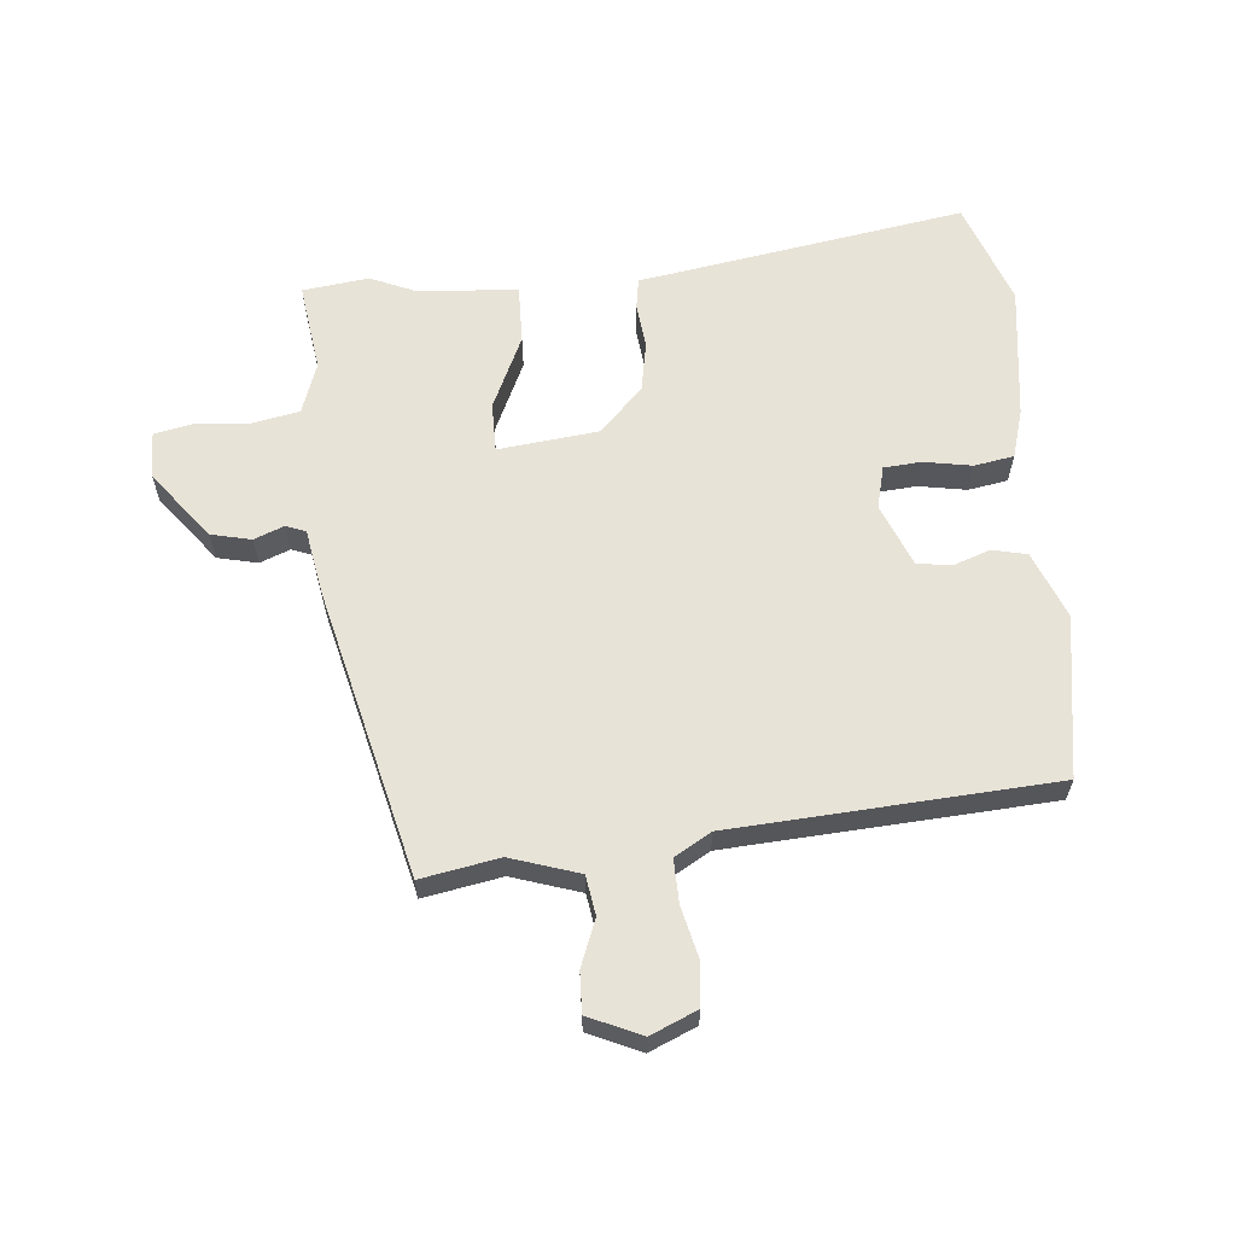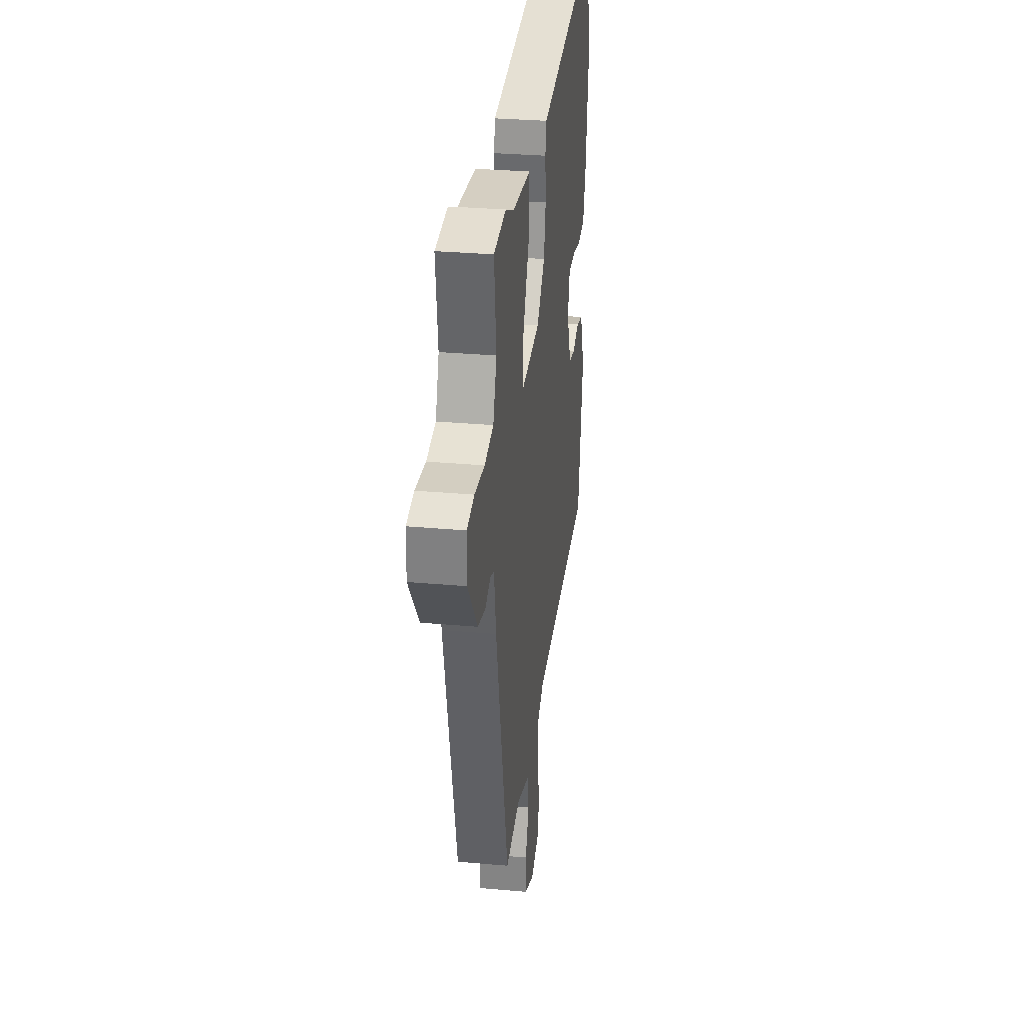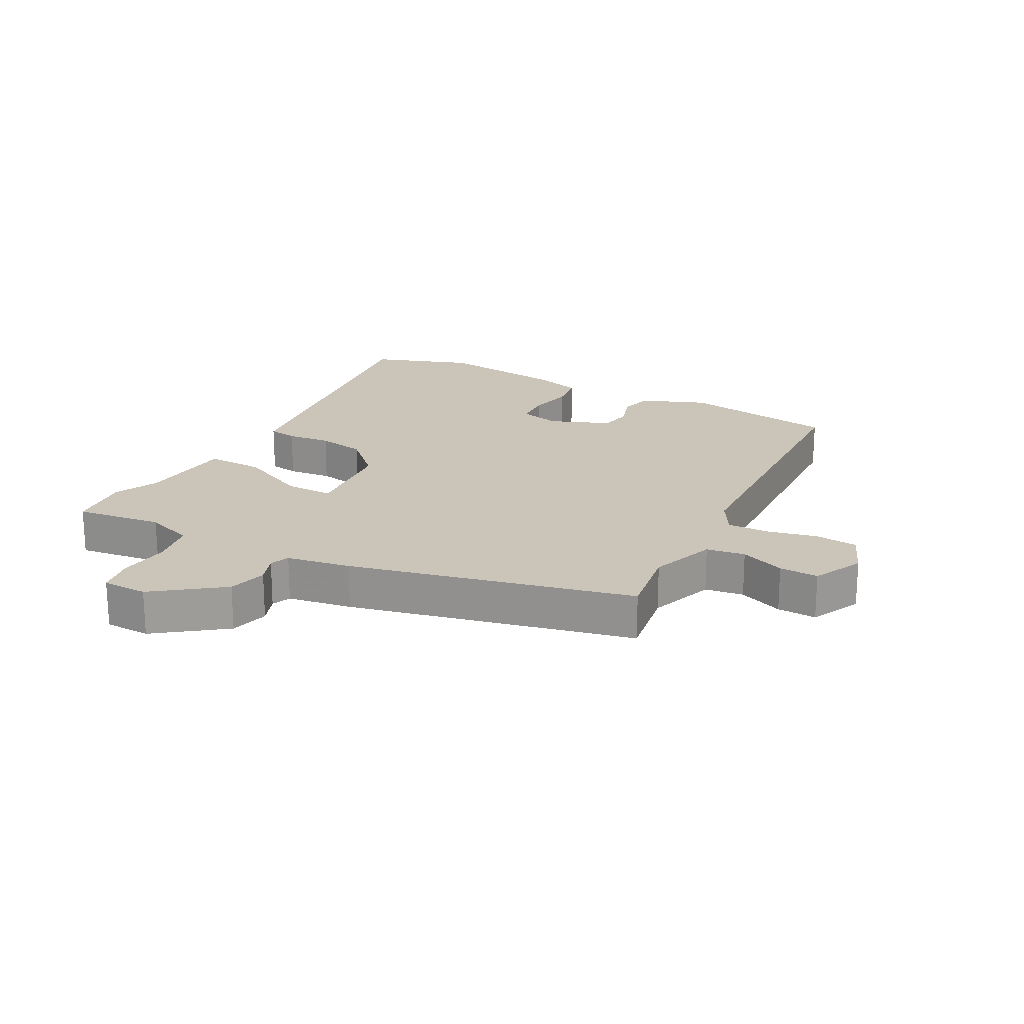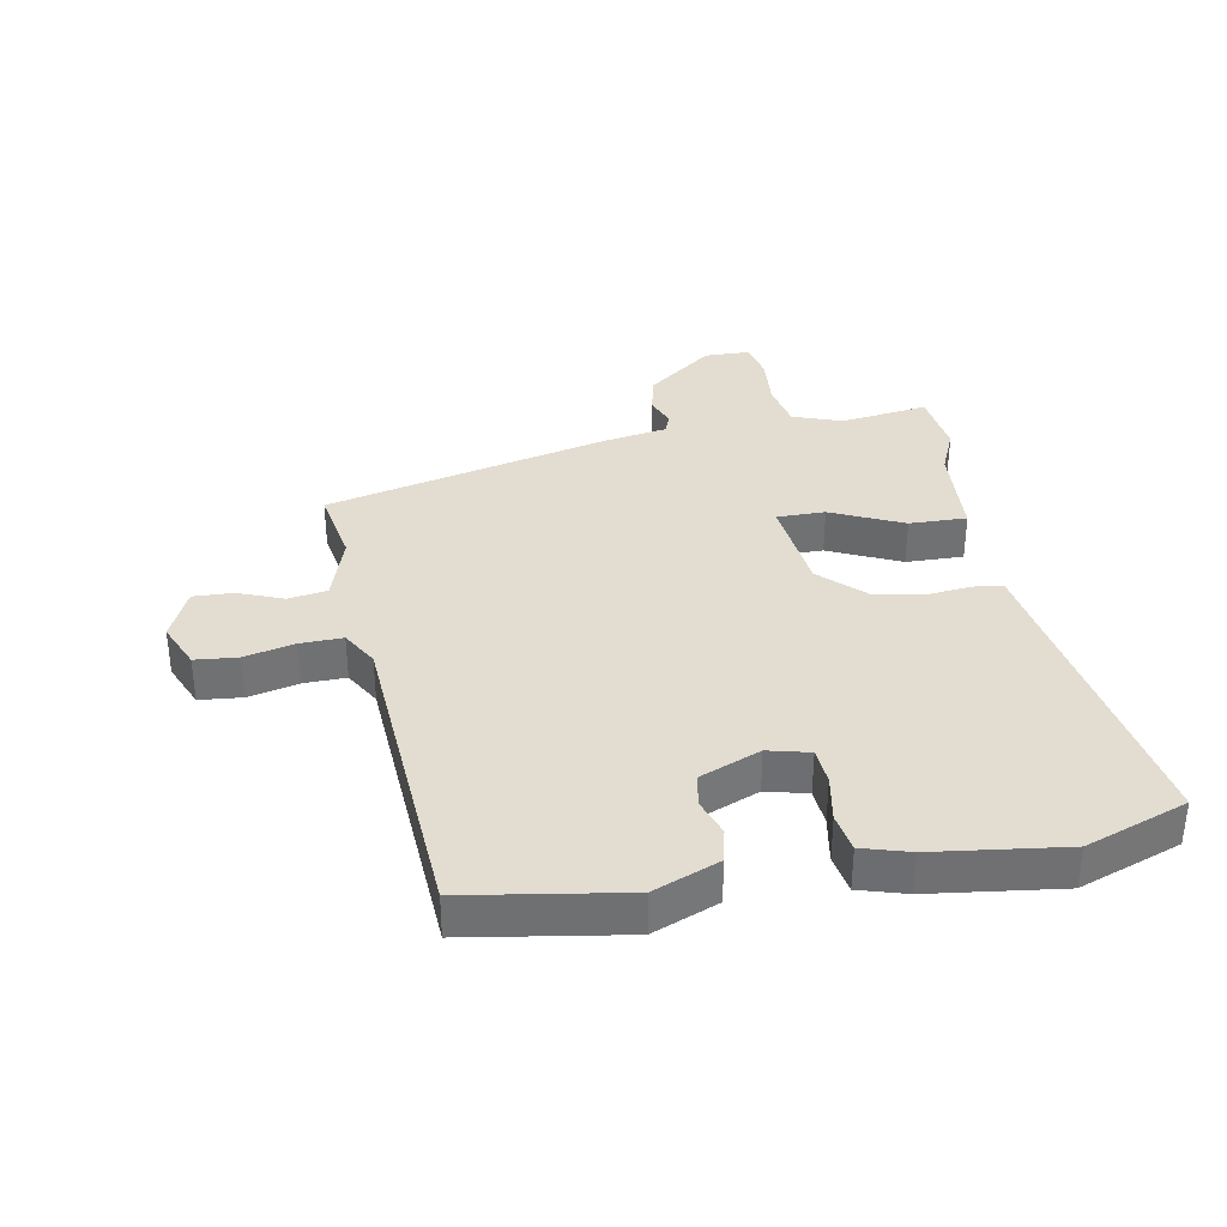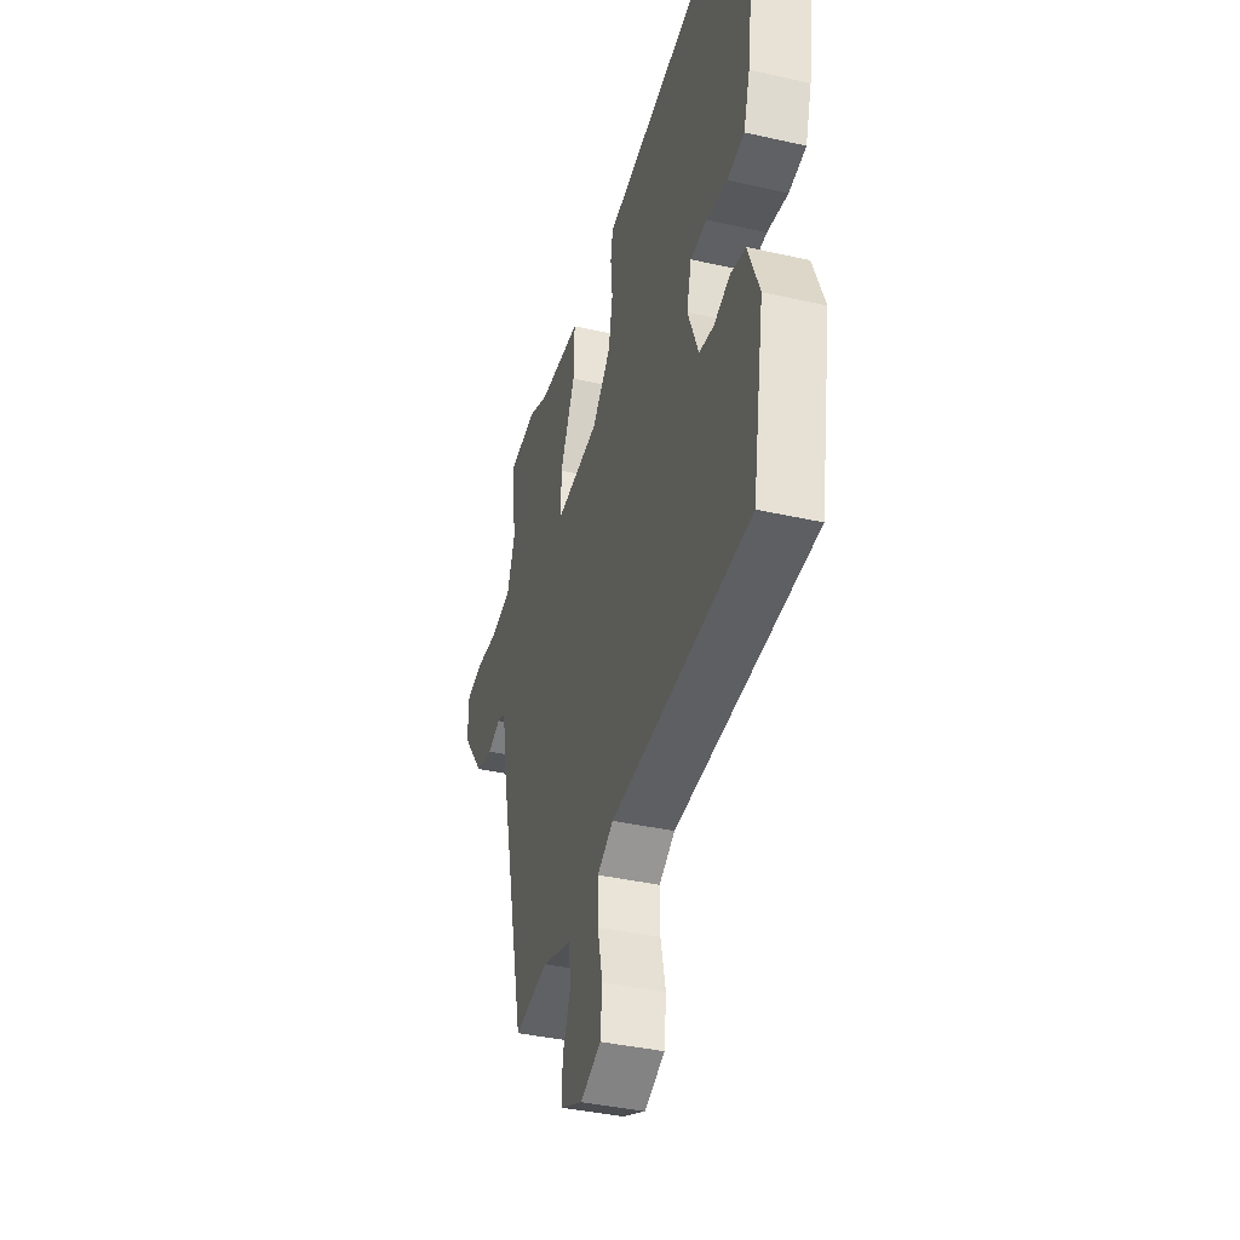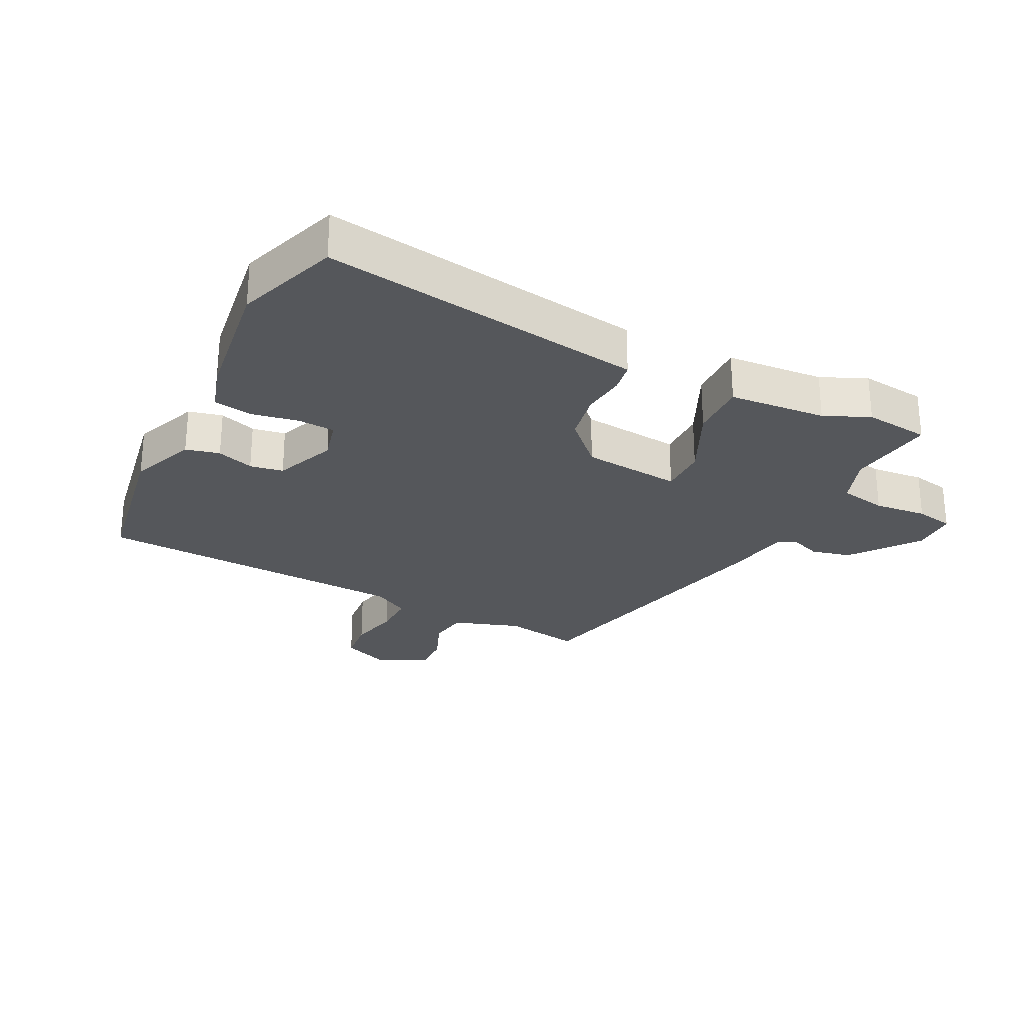
<metadata>
{"format":"obj","ext":"obj","renderer":"f3d","projection":"perspective","resolution":1024,"background":"white","views":[{"elev":62.3,"azim":174.2,"up":"+Y"},{"elev":30.2,"azim":97.5,"up":"+Z"},{"elev":20.4,"azim":118.4,"up":"+Y"},{"elev":35.2,"azim":-100.9,"up":"+Y"},{"elev":-38.7,"azim":-105.9,"up":"+Z"},{"elev":-26.8,"azim":-26.7,"up":"+Y"}]}
</metadata>
<code>
v 0.438 0.07 0.507
v 0.542 0.07 0.495
v 0.524 0.07 0.355
v 0.553 0.07 0.276
v 0.628 0.07 0.262
v 0.712 0.07 0.27
v 0.773 0.07 0.258
v 0.775 0.07 0.185
v 0.694 0.07 0.078
v 0.631 0.07 0.063
v 0.584 0.07 0.081
v 0.553 0.07 0.069
v 0.536 0.07 -0.034
v 0.431 0.07 -0.488
v 0.308 0.07 -0.467
v 0.201 0.07 -0.503
v 0.192 0.07 -0.565
v 0.221 0.07 -0.637
v 0.224 0.07 -0.7
v 0.142 0.07 -0.738
v 0.068 0.07 -0.707
v 0.061 0.07 -0.639
v 0.079 0.07 -0.559
v 0.08 0.07 -0.491
v 0.022 0.07 -0.458
v -0.482 0.07 -0.432
v -0.525 0.07 -0.18
v -0.484 0.07 -0.075
v -0.43 0.07 -0.062
v -0.371 0.07 -0.082
v -0.318 0.07 -0.073
v -0.279 0.07 0.025
v -0.296 0.07 0.091
v -0.355 0.07 0.095
v -0.43 0.07 0.081
v -0.492 0.07 0.091
v -0.515 0.07 0.166
v -0.544 0.07 0.375
v -0.487 0.07 0.538
v -0.028 0.07 0.469
v 0.027 0.07 0.461
v 0.035 0.07 0.414
v 0.028 0.07 0.343
v 0.043 0.07 0.265
v 0.111 0.07 0.196
v 0.269 0.07 0.18
v 0.268 0.07 0.257
v 0.214 0.07 0.371
v 0.211 0.07 0.463
v 0.366 0.07 0.475
v 0.438 0 0.507
v 0.542 0 0.495
v 0.524 0 0.355
v 0.553 0 0.276
v 0.628 0 0.262
v 0.712 0 0.27
v 0.773 0 0.258
v 0.775 0 0.185
v 0.694 0 0.078
v 0.631 0 0.063
v 0.584 0 0.081
v 0.553 0 0.069
v 0.536 0 -0.034
v 0.431 0 -0.488
v 0.308 0 -0.467
v 0.201 0 -0.503
v 0.192 0 -0.565
v 0.221 0 -0.637
v 0.224 0 -0.7
v 0.142 0 -0.738
v 0.068 0 -0.707
v 0.061 0 -0.639
v 0.079 0 -0.559
v 0.08 0 -0.491
v 0.022 0 -0.458
v -0.482 0 -0.432
v -0.525 0 -0.18
v -0.484 0 -0.075
v -0.43 0 -0.062
v -0.371 0 -0.082
v -0.318 0 -0.073
v -0.279 0 0.025
v -0.296 0 0.091
v -0.355 0 0.095
v -0.43 0 0.081
v -0.492 0 0.091
v -0.515 0 0.166
v -0.544 0 0.375
v -0.487 0 0.538
v -0.028 0 0.469
v 0.027 0 0.461
v 0.035 0 0.414
v 0.028 0 0.343
v 0.043 0 0.265
v 0.111 0 0.196
v 0.269 0 0.18
v 0.268 0 0.257
v 0.214 0 0.371
v 0.211 0 0.463
v 0.366 0 0.475
f 47 48 49 50
f 1 2 3
f 50 1 3
f 47 50 3
f 46 47 3
f 40 41 42 43
f 40 43 44
f 39 40 44
f 38 39 44
f 37 38 44
f 36 37 44
f 35 36 44
f 34 35 44
f 33 34 44 45
f 28 29 30
f 27 28 30
f 26 27 30
f 25 26 30
f 24 25 30 31
f 21 22 23
f 20 21 23
f 19 20 23
f 18 19 23
f 17 18 23
f 16 17 23 24
f 24 31 32
f 16 24 32
f 15 16 32
f 33 45 46
f 32 33 46
f 15 32 46
f 14 15 46
f 13 14 46
f 12 13 46
f 9 10 11
f 8 9 11
f 7 8 11
f 6 7 11
f 5 6 11
f 11 12 46
f 5 11 46
f 4 5 46
f 3 4 46
f 100 99 98 97
f 53 52 51
f 53 51 100
f 53 100 97
f 53 97 96
f 93 92 91 90
f 94 93 90
f 94 90 89
f 94 89 88
f 94 88 87
f 94 87 86
f 94 86 85
f 94 85 84
f 95 94 84 83
f 80 79 78
f 80 78 77
f 80 77 76
f 80 76 75
f 81 80 75 74
f 73 72 71
f 73 71 70
f 73 70 69
f 73 69 68
f 73 68 67
f 74 73 67 66
f 82 81 74
f 82 74 66
f 82 66 65
f 96 95 83
f 96 83 82
f 96 82 65
f 96 65 64
f 96 64 63
f 96 63 62
f 61 60 59
f 61 59 58
f 61 58 57
f 61 57 56
f 61 56 55
f 96 62 61
f 96 61 55
f 96 55 54
f 96 54 53
f 1 51 52 2
f 2 52 53 3
f 3 53 54 4
f 4 54 55 5
f 5 55 56 6
f 6 56 57 7
f 7 57 58 8
f 8 58 59 9
f 9 59 60 10
f 10 60 61 11
f 11 61 62 12
f 12 62 63 13
f 13 63 64 14
f 14 64 65 15
f 15 65 66 16
f 16 66 67 17
f 17 67 68 18
f 18 68 69 19
f 19 69 70 20
f 20 70 71 21
f 21 71 72 22
f 22 72 73 23
f 23 73 74 24
f 24 74 75 25
f 25 75 76 26
f 26 76 77 27
f 27 77 78 28
f 28 78 79 29
f 29 79 80 30
f 30 80 81 31
f 31 81 82 32
f 32 82 83 33
f 33 83 84 34
f 34 84 85 35
f 35 85 86 36
f 36 86 87 37
f 37 87 88 38
f 38 88 89 39
f 39 89 90 40
f 40 90 91 41
f 41 91 92 42
f 42 92 93 43
f 43 93 94 44
f 44 94 95 45
f 45 95 96 46
f 46 96 97 47
f 47 97 98 48
f 48 98 99 49
f 49 99 100 50
f 50 100 51 1

</code>
